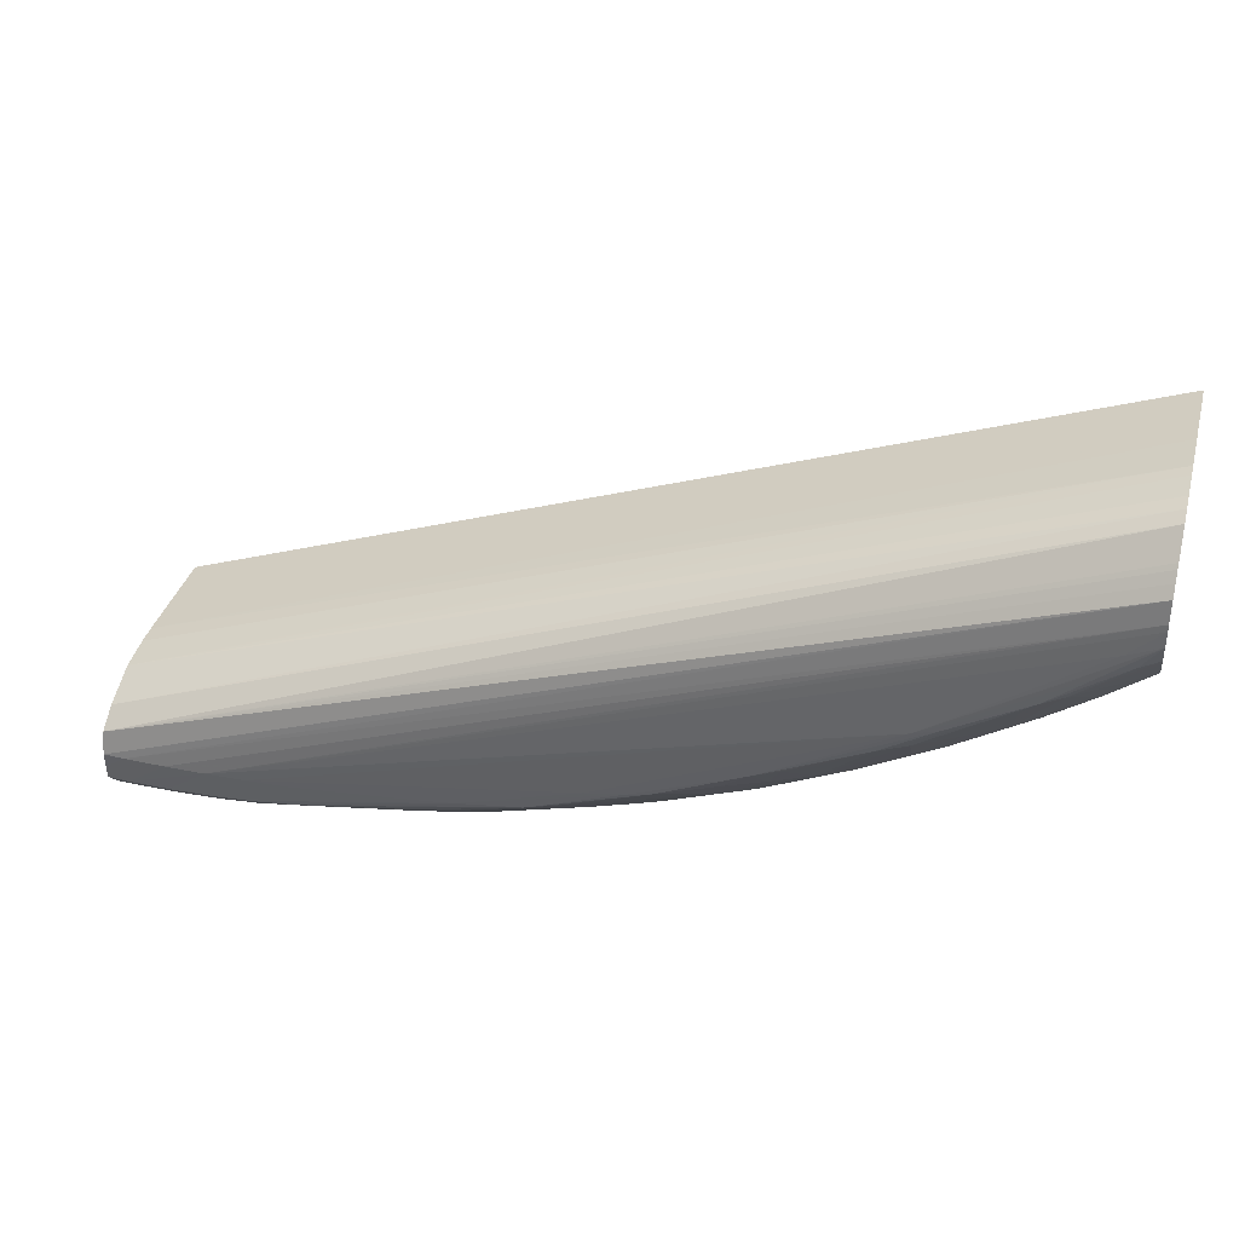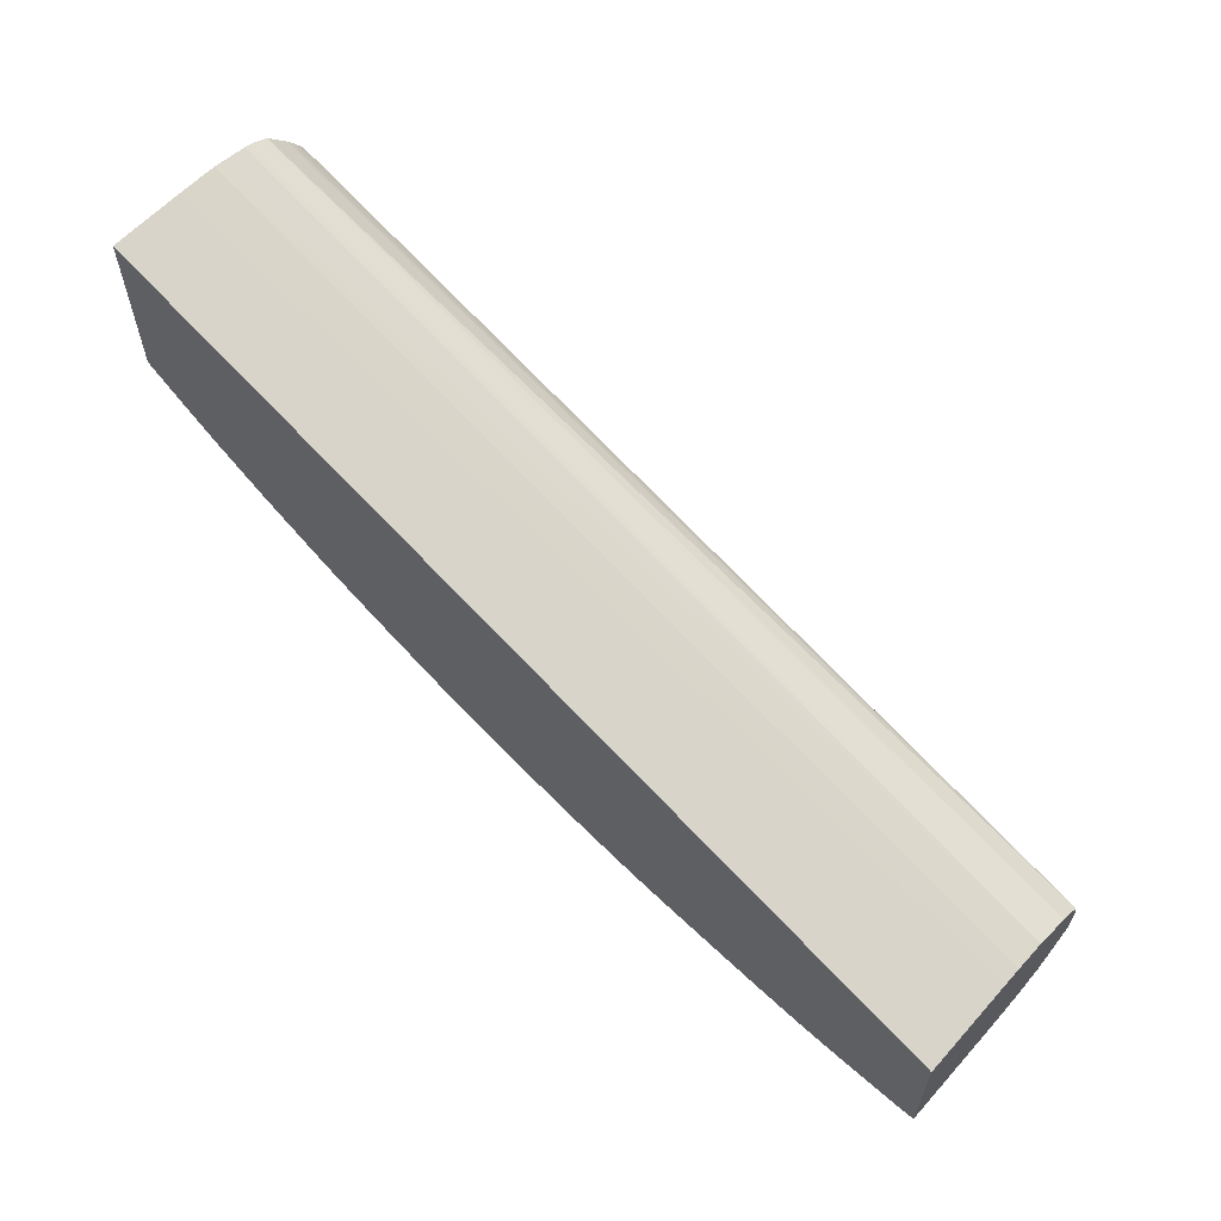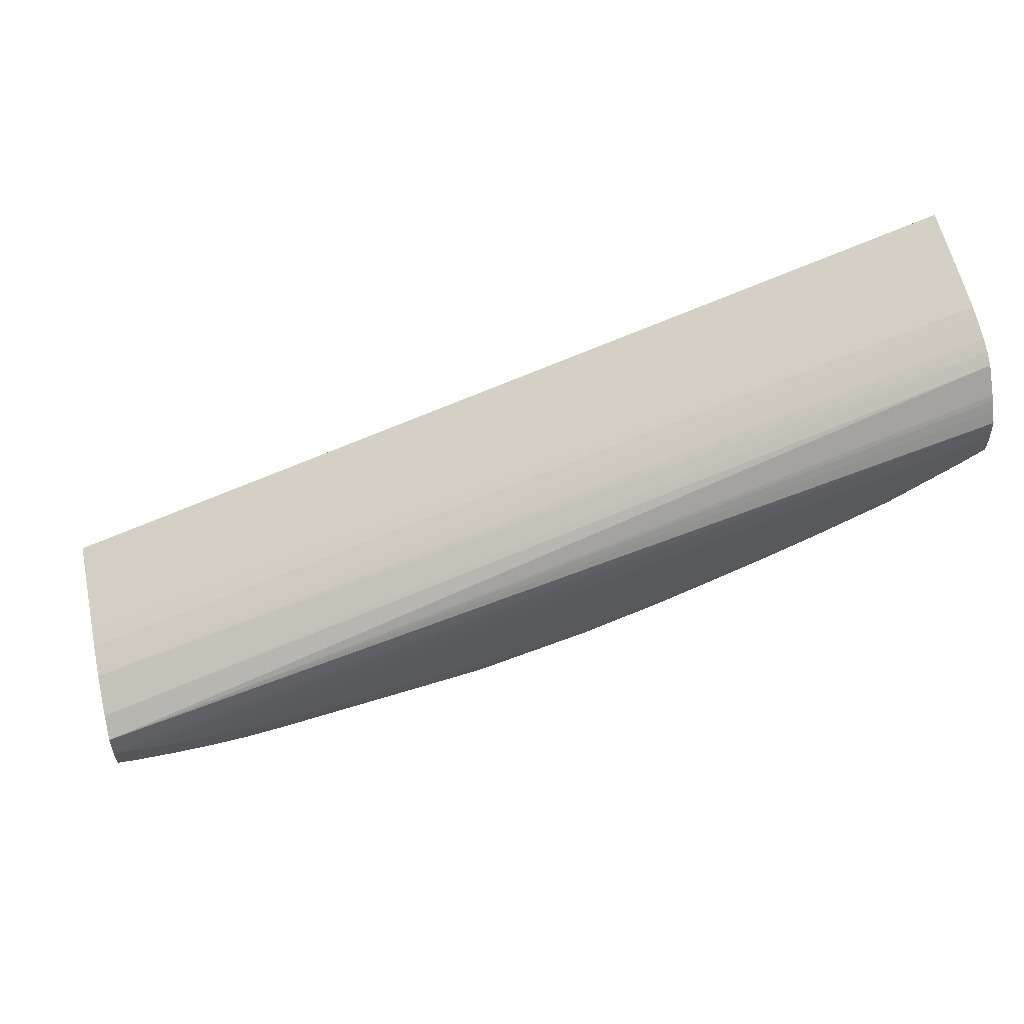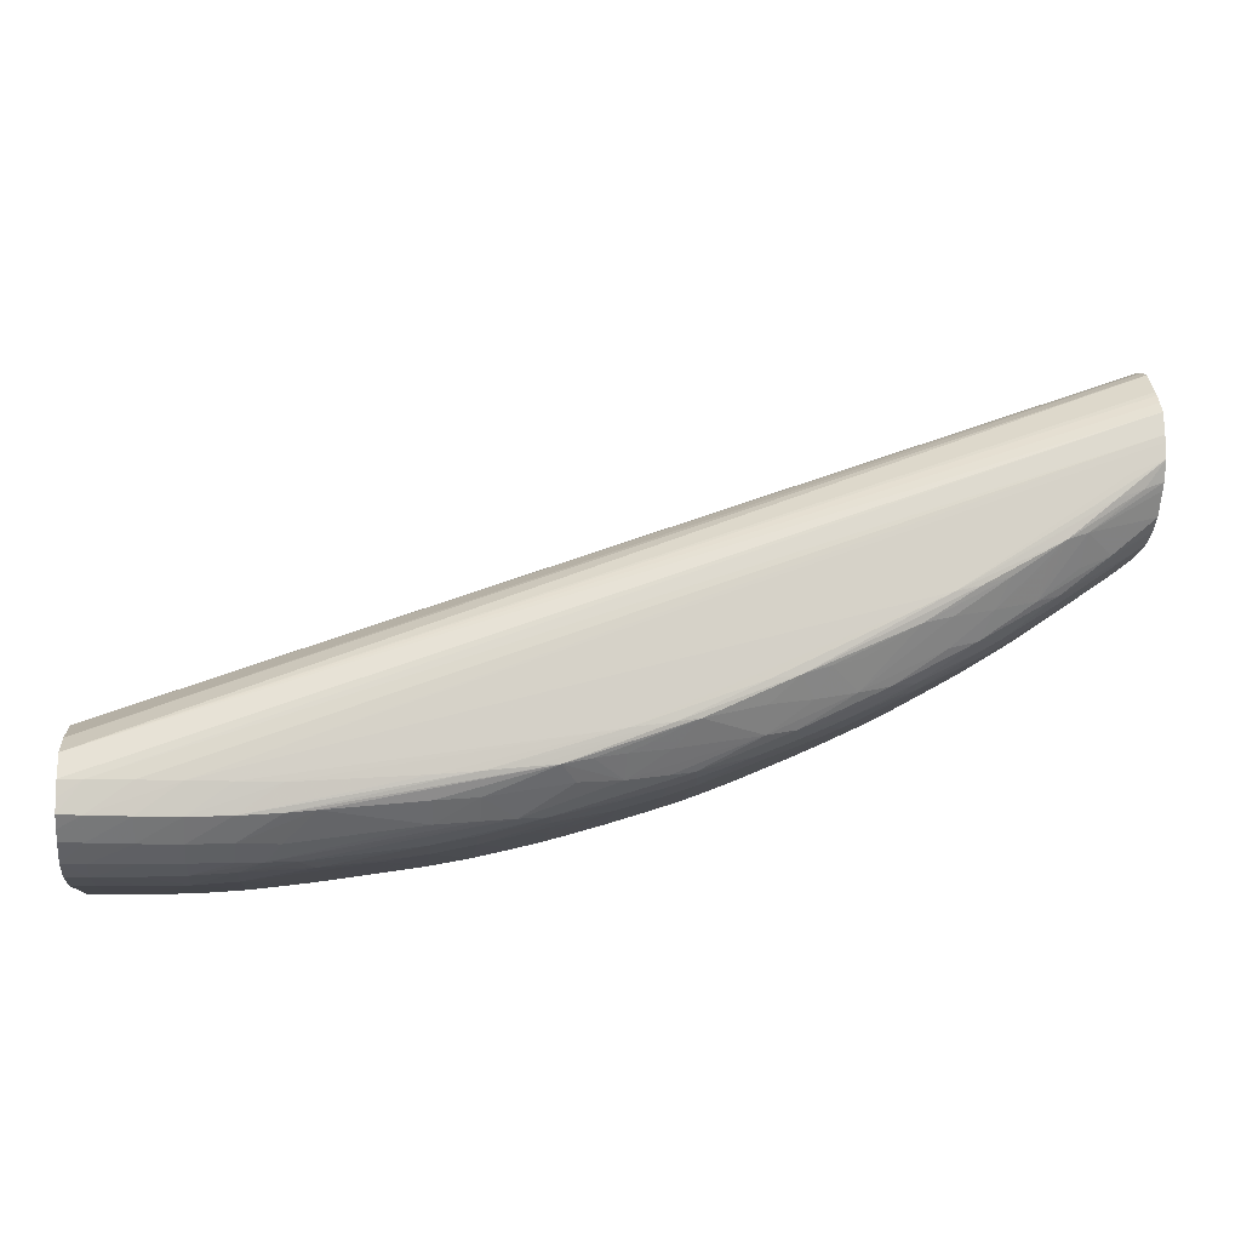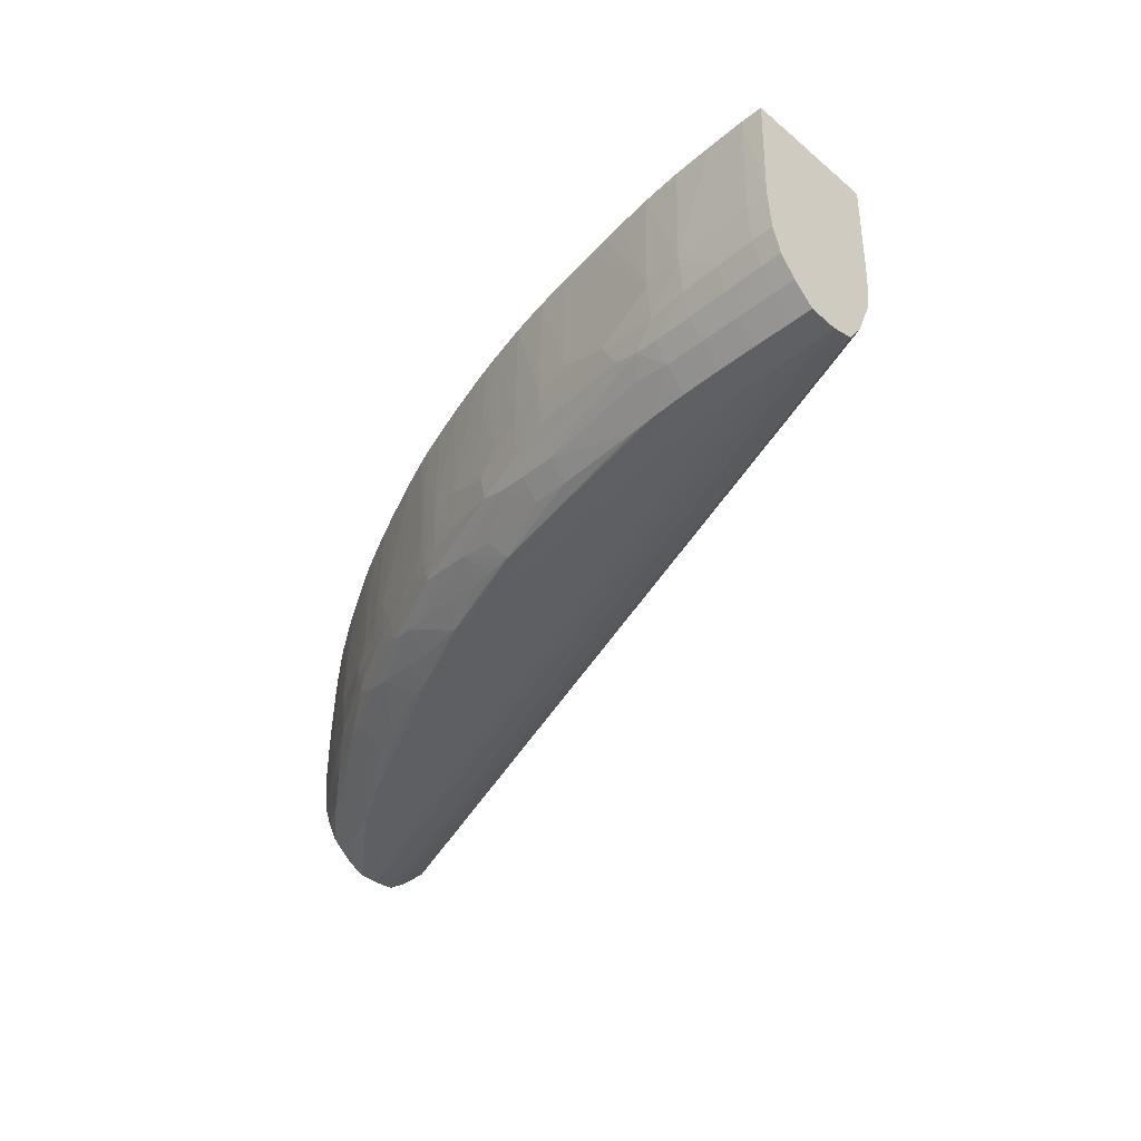
<metadata>
{"format":"obj","ext":"obj","renderer":"f3d","projection":"perspective","resolution":1024,"background":"white","views":[{"elev":35.1,"azim":-164.8,"up":"+Y"},{"elev":60.8,"azim":41.5,"up":"+Y"},{"elev":58.3,"azim":167.9,"up":"+Y"},{"elev":-11.8,"azim":174.3,"up":"+Y"},{"elev":-40.1,"azim":44.6,"up":"+Z"}]}
</metadata>
<code>
v -0.3569 -0.4216 -0.5453
v -0.3569 -0.422 -0.5755
v -0.3569 -0.4868 -0.5453
v 0.0005979 -0.5514 -0.5453
v -0.3569 -0.4225 -0.5909
v 0.0005979 -0.5521 -0.5755
v 0.0005979 -0.5523 -0.5856
v -0.3569 -0.4873 -0.5602
v -0.3523 -0.4907 -0.5602
v -0.352 -0.4904 -0.5453
v 0.0005979 -0.603 -0.5453
v -0.3569 -0.4232 -0.5953
v 0.0005979 -0.5528 -0.5932
v 0.0005979 -0.5545 -0.6062
v -0.3569 -0.4876 -0.5755
v -0.3526 -0.4908 -0.5755
v -0.3335 -0.5033 -0.5453
v -0.3443 -0.4958 -0.5453
v 0.0005979 -0.6044 -0.5909
v -0.007694 -0.6032 -0.5453
v -0.3569 -0.4248 -0.6046
v 0.0005979 -0.561 -0.6216
v -0.3569 -0.4263 -0.6096
v -0.3569 -0.4252 -0.6063
v -0.3569 -0.4876 -0.5909
v -0.3526 -0.4909 -0.5909
v -0.345 -0.4962 -0.5909
v -0.3336 -0.5038 -0.5909
v -0.3331 -0.5035 -0.5453
v 0.0005979 -0.6038 -0.5979
v -0.007694 -0.6045 -0.5909
v -0.007694 -0.6032 -0.6062
v -0.02305 -0.6029 -0.5453
v -0.03838 -0.604 -0.5909
v -0.02305 -0.6043 -0.5909
v 0.0005979 -0.5669 -0.6299
v -0.3569 -0.4287 -0.6144
v -0.3569 -0.4869 -0.5989
v -0.3513 -0.49 -0.6062
v -0.3569 -0.486 -0.6062
v -0.3436 -0.4953 -0.6062
v -0.3323 -0.503 -0.6062
v -0.3247 -0.508 -0.6062
v -0.3259 -0.5088 -0.5909
v -0.3255 -0.5086 -0.5453
v 0.0005979 -0.6031 -0.6062
v -0.007694 -0.6001 -0.6164
v 0.0005979 -0.6 -0.6163
v -0.02305 -0.6029 -0.6062
v -0.02305 -0.5998 -0.6162
v -0.03838 -0.6024 -0.5453
v -0.03838 -0.6024 -0.6062
v -0.03887 -0.6023 -0.5453
v -0.05374 -0.6011 -0.5453
v -0.05374 -0.6026 -0.5909
v -0.05374 -0.6012 -0.6062
v 0.0005979 -0.5755 -0.6321
v -0.3569 -0.4462 -0.629
v -0.3569 -0.4421 -0.6261
v -0.3569 -0.4388 -0.6237
v -0.3569 -0.4372 -0.6224
v -0.323 -0.5069 -0.6146
v -0.3569 -0.4834 -0.6128
v -0.3146 -0.5144 -0.6062
v -0.3146 -0.5159 -0.5909
v -0.3061 -0.5213 -0.5909
v -0.3058 -0.5212 -0.5755
v -0.3149 -0.5151 -0.5453
v -0.007694 -0.5942 -0.6241
v -0.02305 -0.5944 -0.6239
v 0.0005979 -0.5973 -0.6199
v -0.03838 -0.5995 -0.6158
v -0.03838 -0.5943 -0.6235
v -0.06284 -0.5987 -0.6142
v -0.05374 -0.599 -0.615
v -0.06798 -0.5994 -0.5453
v -0.07872 -0.5988 -0.6009
v -0.0754 -0.5984 -0.5453
v -0.07592 -0.5984 -0.5453
v -0.08488 -0.597 -0.5453
v -0.08642 -0.5977 -0.5909
v -0.0684 -0.5994 -0.6061
v -0.07305 -0.5981 -0.6111
v 0.0005979 -0.5813 -0.6318
v -0.007694 -0.5755 -0.6324
v -0.3569 -0.4544 -0.6299
v -0.3146 -0.5097 -0.6175
v -0.2945 -0.5234 -0.616
v -0.3049 -0.5206 -0.6062
v -0.3408 -0.4932 -0.6169
v -0.3569 -0.48 -0.6186
v -0.2972 -0.525 -0.6062
v -0.2765 -0.5373 -0.5996
v -0.2984 -0.5256 -0.5909
v -0.2976 -0.5252 -0.5453
v -0.3053 -0.5208 -0.5453
v -0.3146 -0.5153 -0.5453
v -0.007694 -0.5865 -0.6316
v 0.0005979 -0.5905 -0.6275
v 0.0005979 -0.594 -0.624
v -0.02305 -0.5867 -0.6316
v -0.03838 -0.5866 -0.6314
v -0.05374 -0.5938 -0.6227
v -0.05374 -0.5861 -0.631
v -0.0684 -0.5935 -0.6202
v -0.1425 -0.584 -0.6154
v -0.1305 -0.5852 -0.6174
v -0.1151 -0.5868 -0.6193
v -0.08408 -0.5971 -0.6061
v -0.09979 -0.5957 -0.5909
v -0.1151 -0.593 -0.5909
v -0.1151 -0.5918 -0.6062
v -0.09979 -0.5948 -0.5453
v 0.0005979 -0.5864 -0.6314
v -0.02305 -0.5755 -0.6329
v -0.3569 -0.457 -0.6299
v -0.03838 -0.5755 -0.6329
v -0.3288 -0.4985 -0.6192
v -0.3299 -0.4882 -0.6276
v -0.3222 -0.4911 -0.6292
v -0.3161 -0.4987 -0.626
v -0.2989 -0.5139 -0.6221
v -0.2839 -0.5264 -0.6188
v -0.2648 -0.5391 -0.6163
v -0.275 -0.5365 -0.6099
v -0.3569 -0.4724 -0.6248
v -0.2825 -0.5331 -0.6053
v -0.2685 -0.5414 -0.5909
v -0.2765 -0.5373 -0.5909
v -0.2842 -0.5333 -0.5909
v -0.2694 -0.5401 -0.6053
v -0.2532 -0.5477 -0.6062
v -0.2532 -0.5488 -0.5909
v -0.2762 -0.5369 -0.5453
v -0.2839 -0.5327 -0.5453
v -0.06907 -0.5755 -0.6322
v -0.05374 -0.5755 -0.6326
v -0.07942 -0.5838 -0.6297
v -0.06907 -0.5849 -0.6303
v -0.1305 -0.5709 -0.6306
v -0.1151 -0.5723 -0.631
v -0.1528 -0.583 -0.6122
v -0.1918 -0.5693 -0.6159
v -0.1765 -0.5717 -0.619
v -0.1608 -0.5731 -0.6226
v -0.1305 -0.5785 -0.6251
v -0.1151 -0.58 -0.627
v -0.1151 -0.5924 -0.5453
v -0.1156 -0.5923 -0.5453
v -0.1305 -0.5894 -0.5453
v -0.1305 -0.5898 -0.5909
v -0.1305 -0.5886 -0.6062
v -0.3448 -0.4679 -0.63
v -0.3569 -0.4628 -0.6299
v -0.2839 -0.5096 -0.6302
v -0.3569 -0.4699 -0.6267
v -0.3496 -0.473 -0.6281
v -0.3394 -0.4771 -0.6297
v -0.312 -0.4935 -0.6299
v -0.2931 -0.5072 -0.6296
v -0.3034 -0.5038 -0.6282
v -0.2839 -0.5172 -0.6265
v -0.2532 -0.5417 -0.6191
v -0.2335 -0.5539 -0.6159
v -0.2683 -0.5408 -0.5453
v -0.2757 -0.5371 -0.5453
v -0.2441 -0.5518 -0.6062
v -0.2452 -0.5524 -0.5909
v -0.2532 -0.5479 -0.5453
v -0.1765 -0.5564 -0.6306
v -0.1554 -0.5683 -0.6295
v -0.1458 -0.5692 -0.63
v -0.1918 -0.5542 -0.6301
v -0.1469 -0.5848 -0.6068
v -0.1545 -0.5835 -0.602
v -0.1602 -0.5814 -0.6068
v -0.1765 -0.5767 -0.6062
v -0.1918 -0.572 -0.6062
v -0.2 -0.568 -0.6141
v -0.2225 -0.5562 -0.6183
v -0.1918 -0.5618 -0.6236
v -0.1765 -0.5641 -0.6267
v -0.1656 -0.566 -0.6285
v -0.1309 -0.5893 -0.5453
v -0.1461 -0.5857 -0.5453
v -0.1458 -0.586 -0.5909
v -0.3569 -0.4629 -0.6299
v -0.3299 -0.4806 -0.63
v -0.2225 -0.5397 -0.6303
v -0.2327 -0.5381 -0.6297
v -0.2733 -0.5201 -0.6286
v -0.2532 -0.5321 -0.6268
v -0.243 -0.5347 -0.6286
v -0.2382 -0.5448 -0.6223
v -0.2225 -0.5608 -0.6062
v -0.2365 -0.5551 -0.6062
v -0.2376 -0.5555 -0.5909
v -0.2225 -0.5612 -0.5453
v -0.2366 -0.5552 -0.5453
v -0.244 -0.552 -0.5453
v -0.2442 -0.5519 -0.5453
v -0.2003 -0.5528 -0.6294
v -0.155 -0.5836 -0.5909
v -0.1627 -0.5816 -0.5909
v -0.1765 -0.5778 -0.5909
v -0.1918 -0.5732 -0.5909
v -0.2017 -0.5687 -0.6062
v -0.2094 -0.5659 -0.6062
v -0.2225 -0.5474 -0.626
v -0.1546 -0.5835 -0.5453
v -0.1549 -0.5836 -0.5602
v -0.1551 -0.5836 -0.5755
v -0.2032 -0.5693 -0.5909
v -0.2108 -0.5662 -0.5909
v -0.2225 -0.5616 -0.5909
v -0.2107 -0.5662 -0.5755
v -0.2101 -0.5661 -0.5453
v -0.1627 -0.5815 -0.5755
v -0.1621 -0.5815 -0.5453
v -0.1623 -0.5814 -0.5453
v -0.1765 -0.5772 -0.5453
v -0.1922 -0.5723 -0.5453
v -0.2024 -0.5689 -0.5453
v -0.203 -0.5692 -0.5755
f 119 156 157
f 119 157 120
f 120 157 158
f 120 161 122
f 120 159 155
f 120 155 160
f 120 160 161
f 119 126 156
f 120 122 121
f 120 158 159
f 117 155 153
f 111 151 152
f 116 117 153
f 116 153 154
f 112 152 142
f 111 152 112
f 111 150 151
f 111 149 150
f 111 148 149
f 110 148 111
f 110 113 148
f 122 161 162
f 108 146 147
f 117 137 155
f 108 147 138
f 132 164 167
f 123 162 163
f 142 174 175
f 107 146 108
f 140 173 170
f 140 172 173
f 140 171 172
f 139 171 140
f 138 171 139
f 138 147 171
f 137 170 155
f 136 170 137
f 136 141 170
f 133 169 165
f 133 168 169
f 133 167 168
f 132 167 133
f 129 134 130
f 128 134 129
f 128 166 134
f 128 165 166
f 128 133 165
f 125 132 131
f 125 164 132
f 124 164 125
f 124 163 164
f 123 163 124
f 122 162 123
f 140 170 141
f 93 125 131
f 106 145 146
f 92 127 93
f 92 125 127
f 91 126 119
f 90 119 118
f 90 91 119
f 89 125 92
f 88 122 123
f 88 125 89
f 88 124 125
f 88 123 124
f 87 122 88
f 93 128 129
f 87 121 122
f 87 119 120
f 87 118 119
f 87 90 118
f 86 117 116
f 86 115 117
f 85 115 86
f 85 98 115
f 85 114 98
f 84 114 85
f 83 112 106
f 142 175 176
f 87 120 121
f 106 146 107
f 93 129 130
f 93 127 125
f 106 144 145
f 106 143 144
f 106 142 143
f 106 112 142
f 105 108 138
f 104 141 136
f 104 140 141
f 104 139 140
f 103 139 104
f 103 138 139
f 103 105 138
f 93 130 94
f 102 137 117
f 102 104 136
f 101 102 117
f 98 117 115
f 98 101 117
f 98 114 99
f 94 135 95
f 94 134 135
f 94 130 134
f 93 133 128
f 93 132 133
f 93 131 132
f 102 136 137
f 142 176 177
f 175 186 203
f 142 178 179
f 195 213 214
f 195 208 213
f 191 193 192
f 190 202 209
f 190 193 191
f 190 194 193
f 190 209 194
f 186 212 203
f 186 211 212
f 185 211 186
f 185 210 211
f 195 214 215
f 182 202 183
f 180 202 181
f 180 209 202
f 180 194 209
f 179 208 195
f 179 207 208
f 178 207 179
f 178 206 207
f 177 206 178
f 177 205 206
f 175 177 176
f 175 205 177
f 181 202 182
f 175 204 205
f 195 215 197
f 197 215 198
f 83 109 112
f 217 224 223
f 214 216 215
f 213 216 214
f 213 217 216
f 213 224 217
f 211 218 212
f 211 219 218
f 210 219 211
f 207 213 208
f 206 213 207
f 195 197 196
f 206 224 213
f 206 222 223
f 206 221 222
f 205 221 206
f 205 220 221
f 205 219 220
f 205 218 219
f 204 218 205
f 204 212 218
f 203 212 204
f 198 216 217
f 198 215 216
f 206 223 224
f 142 177 178
f 175 203 204
f 173 202 190
f 155 159 158
f 155 190 160
f 155 189 190
f 154 158 187
f 154 188 158
f 154 155 188
f 153 155 154
f 152 175 174
f 151 175 152
f 151 186 175
f 151 185 186
f 155 158 188
f 151 184 185
f 146 171 147
f 145 171 146
f 144 171 145
f 144 183 171
f 144 182 183
f 144 181 182
f 144 180 181
f 143 180 144
f 143 179 180
f 142 152 174
f 142 179 143
f 150 184 151
f 173 190 189
f 155 170 189
f 157 187 158
f 171 173 172
f 171 202 173
f 171 183 202
f 170 173 189
f 168 201 169
f 168 200 201
f 168 199 200
f 168 198 199
f 168 197 198
f 168 196 197
f 167 196 168
f 156 187 157
f 164 179 195
f 164 196 167
f 164 195 196
f 163 180 164
f 163 194 180
f 163 193 194
f 163 192 193
f 163 191 192
f 162 191 163
f 161 191 162
f 160 191 161
f 160 190 191
f 164 180 179
f 81 113 110
f 62 63 90
f 77 112 109
f 4 99 114
f 4 100 99
f 4 71 100
f 4 48 71
f 4 46 48
f 4 30 46
f 4 19 30
f 4 11 19
f 3 9 10
f 3 8 9
f 2 7 5
f 4 114 84
f 2 6 7
f 1 4 2
f 1 11 4
f 1 20 11
f 1 33 20
f 1 51 33
f 1 53 51
f 1 54 53
f 1 76 54
f 1 78 76
f 1 79 78
f 1 80 79
f 2 4 6
f 1 113 80
f 4 84 57
f 4 36 22
f 19 20 31
f 17 28 29
f 16 28 17
f 16 27 28
f 16 26 27
f 15 26 16
f 15 25 26
f 14 24 21
f 14 23 24
f 14 22 23
f 12 14 21
f 4 57 36
f 11 20 19
f 9 17 18
f 9 16 17
f 8 16 9
f 8 15 16
f 5 14 12
f 5 13 14
f 5 7 13
f 4 7 6
f 4 13 7
f 4 14 13
f 4 22 14
f 9 18 10
f 19 31 32
f 1 148 113
f 1 150 149
f 1 8 3
f 1 15 8
f 1 25 15
f 1 38 25
f 1 40 38
f 1 63 40
f 1 91 63
f 1 126 91
f 1 156 126
f 1 187 156
f 1 154 187
f 1 3 10
f 1 116 154
f 1 58 86
f 1 59 58
f 1 60 59
f 1 61 60
f 1 23 37
f 1 24 23
f 1 21 24
f 1 12 21
f 1 5 12
f 1 2 5
f 80 113 81
f 1 86 116
f 1 149 148
f 1 10 18
f 1 17 29
f 1 184 150
f 1 185 184
f 1 210 185
f 1 219 210
f 1 220 219
f 1 221 220
f 1 222 221
f 1 223 222
f 1 217 223
f 1 198 217
f 1 199 198
f 1 18 17
f 1 200 199
f 1 169 201
f 1 165 169
f 1 166 165
f 1 134 166
f 1 135 134
f 1 95 135
f 1 96 95
f 1 97 96
f 1 68 97
f 1 45 68
f 1 29 45
f 1 201 200
f 19 32 30
f 1 37 61
f 20 34 35
f 66 92 93
f 66 89 92
f 65 89 66
f 64 89 65
f 63 91 90
f 62 90 87
f 62 89 64
f 62 88 89
f 62 87 88
f 58 85 86
f 57 85 58
f 57 84 85
f 56 83 74
f 56 82 83
f 56 77 82
f 55 81 77
f 55 80 81
f 55 79 80
f 55 78 79
f 55 76 78
f 55 77 56
f 54 76 55
f 52 75 72
f 66 93 94
f 66 94 67
f 67 94 95
f 67 95 96
f 20 33 34
f 77 111 112
f 77 110 111
f 77 81 110
f 77 83 82
f 74 108 105
f 74 107 108
f 74 106 107
f 74 83 106
f 74 103 75
f 74 105 103
f 52 74 75
f 73 104 102
f 73 75 103
f 72 75 73
f 70 102 101
f 70 73 102
f 69 101 98
f 69 70 101
f 69 100 71
f 69 99 100
f 69 98 99
f 67 97 68
f 67 96 97
f 73 103 104
f 52 56 74
f 77 109 83
f 50 72 73
f 34 51 53
f 34 52 49
f 33 51 34
f 32 50 47
f 32 49 50
f 32 34 49
f 32 35 34
f 32 48 46
f 32 47 48
f 31 35 32
f 30 32 46
f 34 53 54
f 28 45 29
f 28 43 44
f 28 42 43
f 27 42 28
f 27 41 42
f 27 39 41
f 26 40 39
f 26 38 40
f 25 38 26
f 22 37 23
f 22 36 37
f 50 73 70
f 28 44 45
f 34 54 55
f 26 39 27
f 34 56 52
f 49 72 50
f 34 55 56
f 48 69 71
f 47 70 69
f 47 50 70
f 47 69 48
f 45 67 68
f 45 66 67
f 45 65 66
f 44 64 65
f 44 65 45
f 43 64 44
f 49 52 72
f 42 62 43
f 36 57 58
f 43 62 64
f 36 58 59
f 36 59 60
f 36 60 61
f 36 61 37
f 20 35 31
f 41 62 42
f 39 40 62
f 40 63 62
f 39 62 41

</code>
